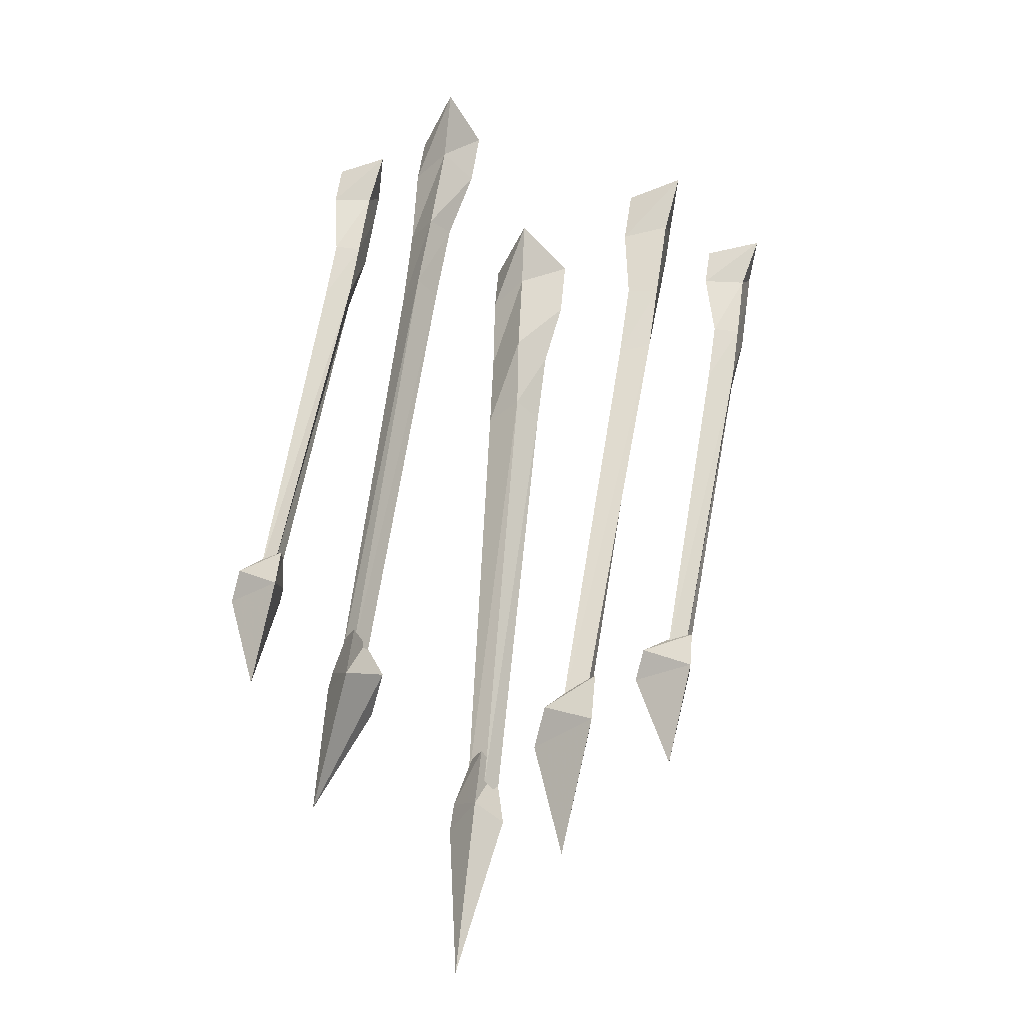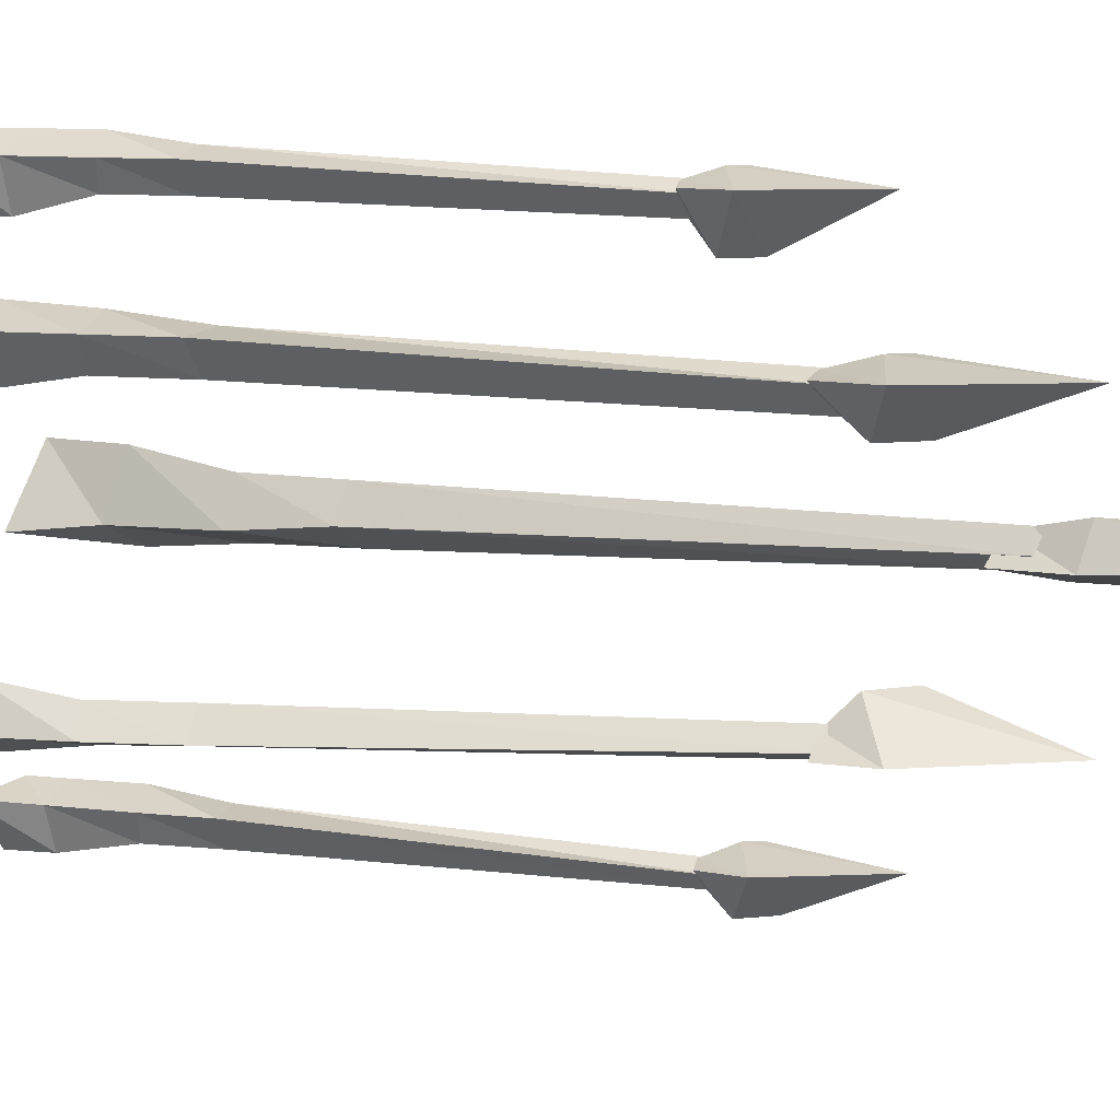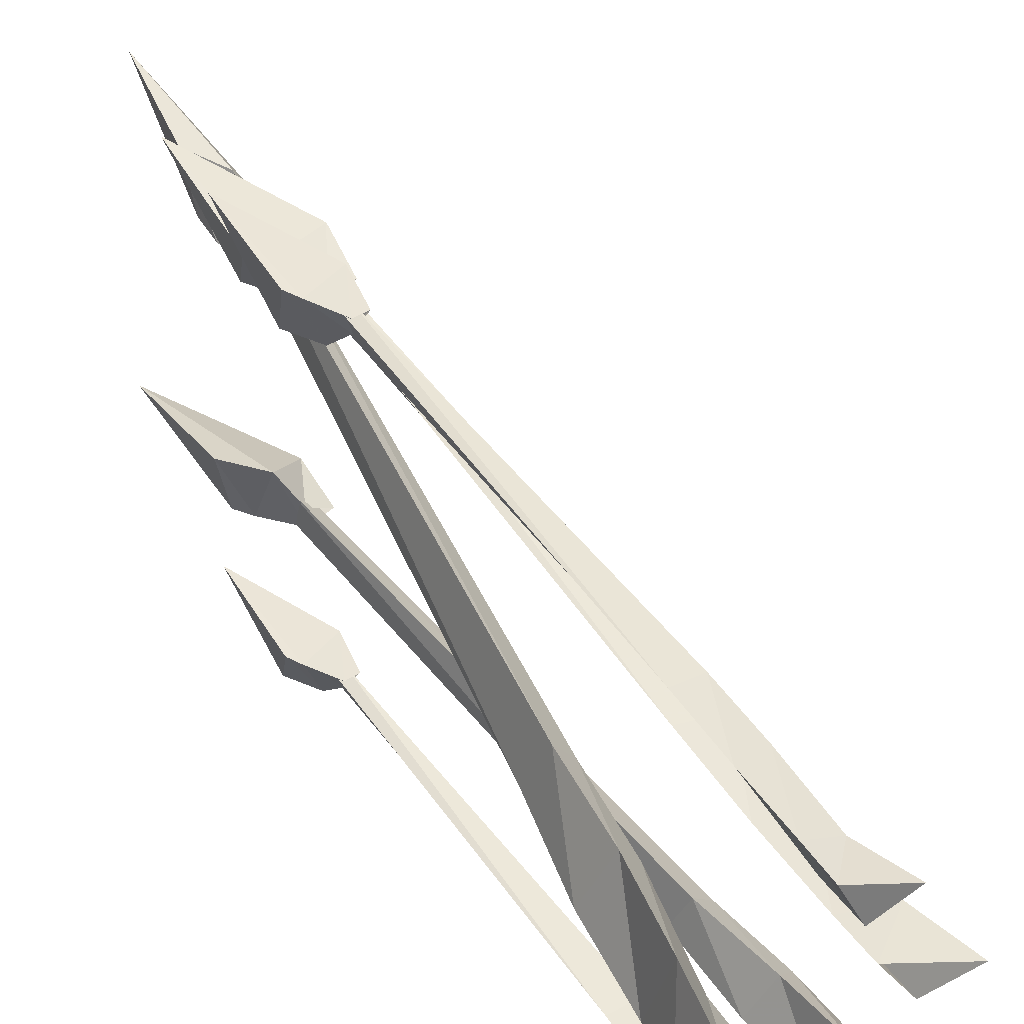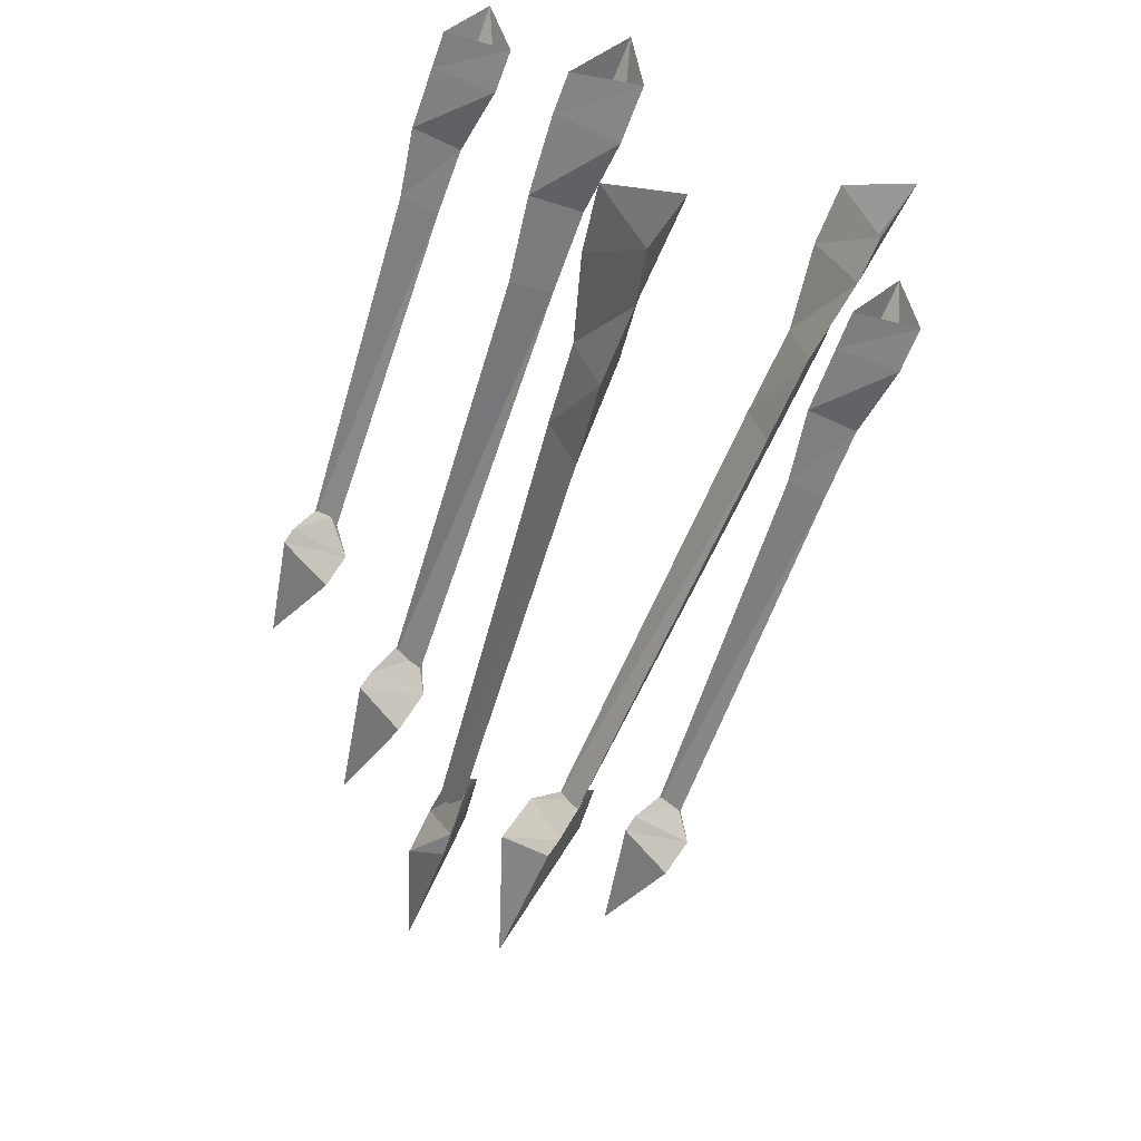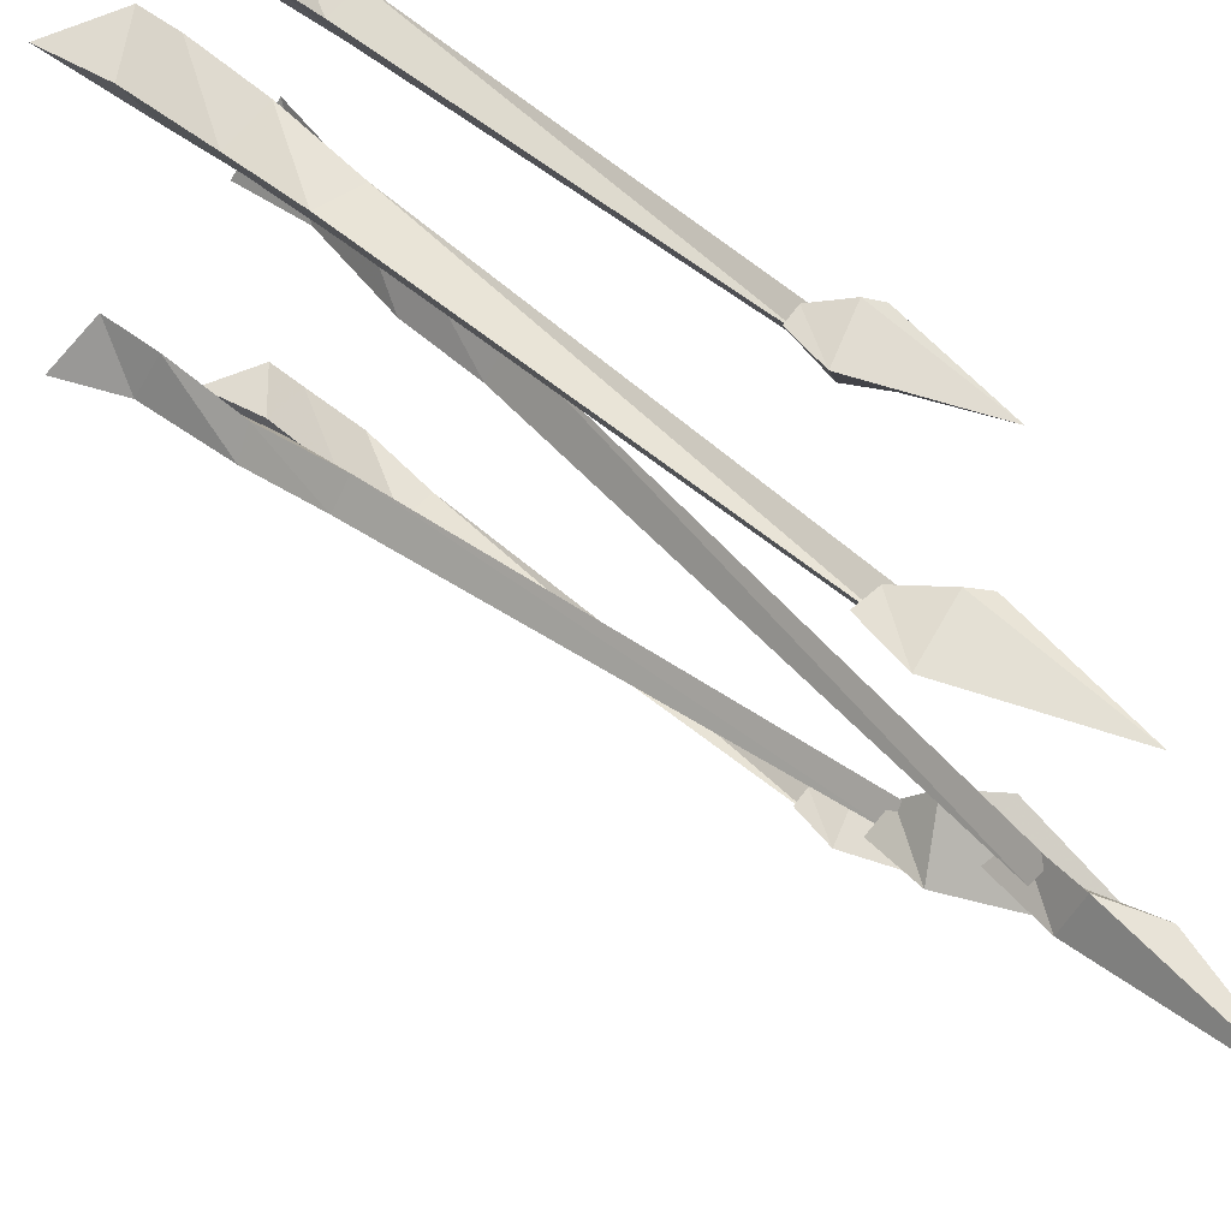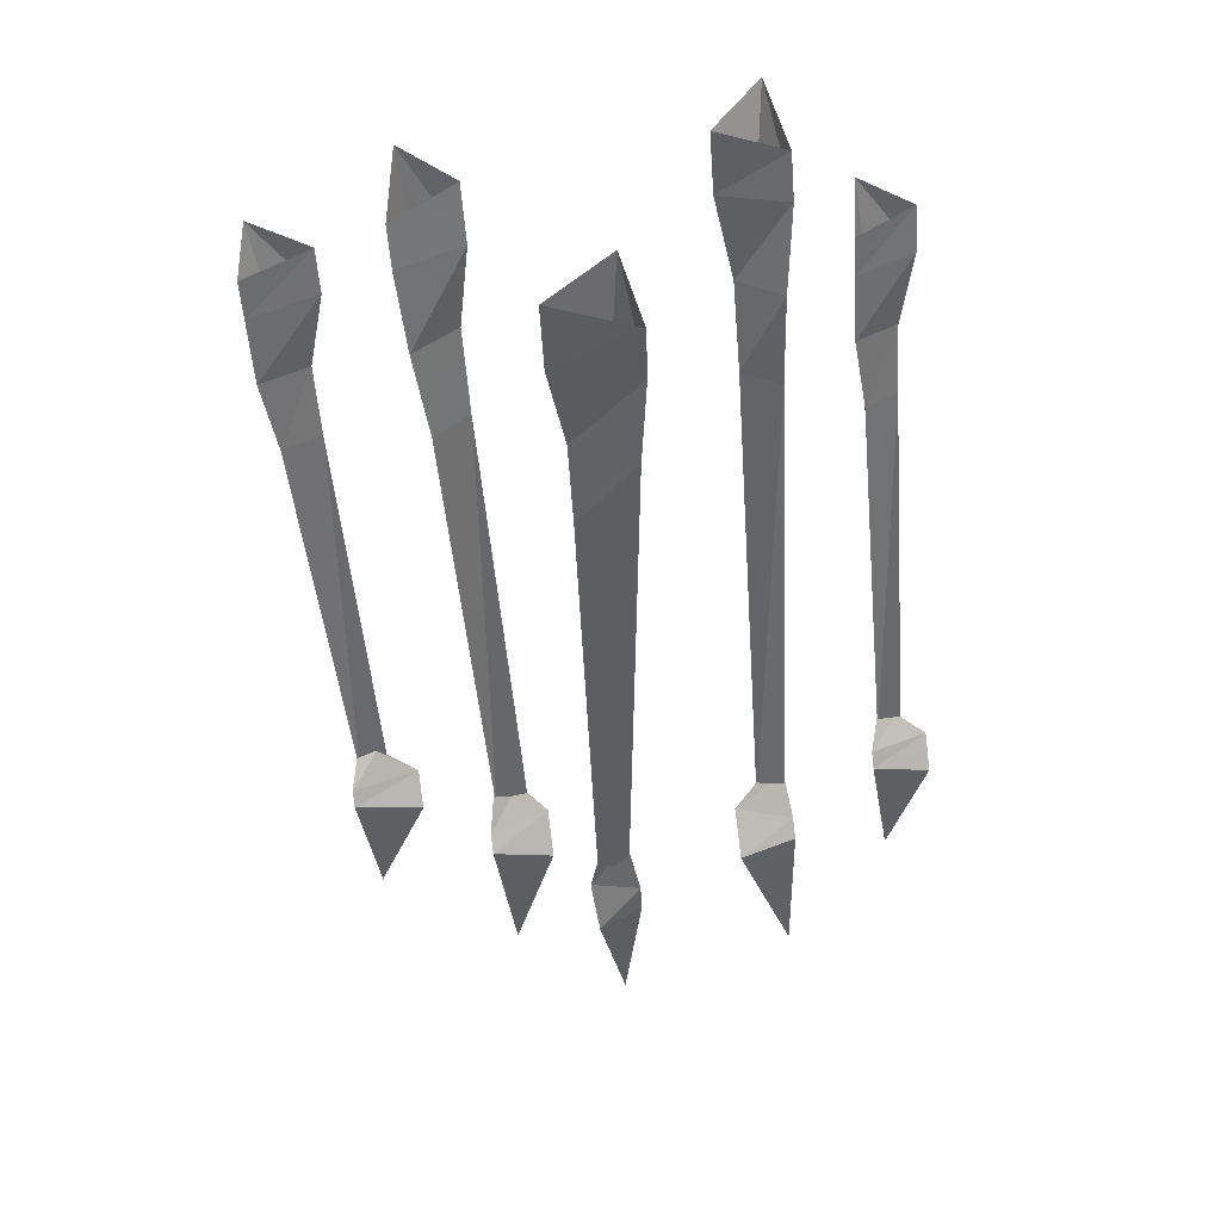
<metadata>
{"format":"obj","ext":"obj","renderer":"f3d","projection":"perspective","resolution":1024,"background":"white","views":[{"elev":-56.5,"azim":-106.6,"up":"+Y"},{"elev":10.3,"azim":-44.2,"up":"+Z"},{"elev":57.7,"azim":173.7,"up":"+Z"},{"elev":56.0,"azim":130.8,"up":"+Y"},{"elev":51.5,"azim":-17.7,"up":"+Z"},{"elev":69.4,"azim":82.5,"up":"+Y"}]}
</metadata>
<code>
o object/spear_wall
v 35 -112 42
v 34 -109 56
v 44 -131 53
v 24 -115 53
v 28 -108 42
v 31 -107 56
v 24 -104 54
v 21 -106 53
v 24 -104 50
v -32 -9 46
v -35 -10 56
v -44 -1 58
v -37 -1 46
v -28 -8 60
v -21 -20 60
v -25 -23 50
v -27 -25 56
v -32 -1 60
v -20 -37 56
v -14 -34 58
v -17 -36 50
v 26 -108 48
v 24 -109 52
v 27 -108 54
v 58 -205 2
v 48 -170 -3
v 50 -178 7
v 41 -171 8
v 37 -171 0
v 45 -164 -3
v 37 -156 -1
v 37 -158 5
v 32 -158 0
v -20 0 8
v -29 0 -7
v -20 -15 -5
v -15 -16 8
v -13 0 -10
v -10 -14 -10
v -2 -33 -8
v -13 -38 -4
v -9 -36 5
v -1 -55 5
v 4 -54 -7
v -5 -56 -2
v 36 -164 2
v 39 -164 6
v 40 -162 -1
v 41 -141 16
v 40 -137 29
v 52 -165 26
v 26 -144 26
v 32 -136 16
v 36 -135 29
v 27 -130 27
v 22 -132 26
v 27 -132 22
v -40 -12 19
v -46 -12 29
v -56 -1 30
v -47 -1 19
v -35 -9 33
v -26 -25 32
v -32 -28 22
v -35 -30 29
v -40 -1 33
v -26 -45 29
v -17 -43 30
v -22 -45 22
v 30 -136 20
v 27 -136 25
v 31 -135 27
v 62 -157 -34
v 47 -130 -36
v 49 -133 -24
v 39 -129 -24
v 34 -138 -34
v 43 -128 -36
v 34 -124 -35
v 34 -125 -30
v 29 -127 -34
v -52 -2 -27
v -62 -2 -38
v -50 -13 -36
v -45 -13 -27
v -46 -2 -41
v -40 -10 -41
v -29 -25 -39
v -38 -31 -36
v -35 -28 -30
v -23 -43 -30
v -19 -42 -38
v -27 -45 -36
v 34 -130 -33
v 37 -129 -29
v 38 -128 -35
v 41 -111 -64
v 40 -108 -52
v 50 -130 -55
v 30 -114 -55
v 34 -107 -64
v 37 -106 -52
v 30 -103 -54
v 27 -105 -55
v 30 -104 -58
v -26 -8 -61
v -29 -9 -52
v -38 0 -51
v -31 0 -61
v -22 -7 -49
v -15 -19 -49
v -19 -22 -58
v -21 -24 -52
v -26 0 -49
v -14 -36 -52
v -8 -33 -51
v -11 -35 -58
v 32 -107 -59
v 30 -108 -56
v 33 -107 -54
f 1 2 3
f 1 3 4
f 1 4 5
f 1 5 2
f 2 5 6
f 2 6 3
f 3 6 4
f 4 6 7
f 4 7 8
f 4 8 5
f 5 8 9
f 5 9 6
f 6 9 7
f 10 11 12
f 10 12 13
f 10 13 14
f 10 14 15
f 10 15 16
f 10 16 11
f 11 16 17
f 11 17 14
f 11 14 18
f 11 18 12
f 14 13 18
f 17 15 14
f 15 17 19
f 15 19 20
f 15 20 16
f 16 20 21
f 16 21 17
f 17 21 19
f 19 21 22
f 19 22 23
f 19 23 20
f 20 23 24
f 20 24 21
f 21 24 22
f 25 26 27
f 25 27 28
f 25 28 29
f 25 29 26
f 26 29 30
f 26 30 27
f 27 30 28
f 28 30 31
f 28 31 32
f 28 32 29
f 29 32 33
f 29 33 30
f 30 33 31
f 34 35 36
f 34 36 37
f 34 37 38
f 38 37 39
f 38 39 35
f 35 39 36
f 36 39 40
f 36 40 41
f 36 41 37
f 37 41 42
f 37 42 39
f 39 42 40
f 40 42 43
f 40 43 44
f 40 44 41
f 41 44 45
f 41 45 42
f 42 45 43
f 43 45 46
f 43 46 47
f 43 47 44
f 44 47 48
f 44 48 45
f 45 48 46
f 49 50 51
f 49 51 52
f 49 52 53
f 49 53 50
f 50 53 54
f 50 54 51
f 51 54 52
f 52 54 55
f 52 55 56
f 52 56 53
f 53 56 57
f 53 57 54
f 54 57 55
f 58 59 60
f 58 60 61
f 58 61 62
f 58 62 63
f 58 63 64
f 58 64 59
f 59 64 65
f 59 65 62
f 59 62 66
f 59 66 60
f 62 61 66
f 65 63 62
f 63 65 67
f 63 67 68
f 63 68 64
f 64 68 69
f 64 69 65
f 65 69 67
f 67 69 70
f 67 70 71
f 67 71 68
f 68 71 72
f 68 72 69
f 69 72 70
f 73 74 75
f 73 75 76
f 73 76 77
f 73 77 74
f 74 77 78
f 74 78 75
f 75 78 76
f 76 78 79
f 76 79 80
f 76 80 77
f 77 80 81
f 77 81 78
f 78 81 79
f 82 83 84
f 82 84 85
f 82 85 86
f 86 85 87
f 86 87 83
f 83 87 84
f 84 87 88
f 84 88 89
f 84 89 85
f 85 89 90
f 85 90 87
f 87 90 88
f 88 90 91
f 88 91 92
f 88 92 89
f 89 92 93
f 89 93 90
f 90 93 91
f 91 93 94
f 91 94 95
f 91 95 92
f 92 95 96
f 92 96 93
f 93 96 94
f 97 98 99
f 97 99 100
f 97 100 101
f 97 101 98
f 98 101 102
f 98 102 99
f 99 102 100
f 100 102 103
f 100 103 104
f 100 104 101
f 101 104 105
f 101 105 102
f 102 105 103
f 106 107 108
f 106 108 109
f 106 109 110
f 106 110 111
f 106 111 112
f 106 112 107
f 107 112 113
f 107 113 110
f 107 110 114
f 107 114 108
f 110 109 114
f 113 111 110
f 111 113 115
f 111 115 116
f 111 116 112
f 112 116 117
f 112 117 113
f 113 117 115
f 115 117 118
f 115 118 119
f 115 119 116
f 116 119 120
f 116 120 117
f 117 120 118

</code>
